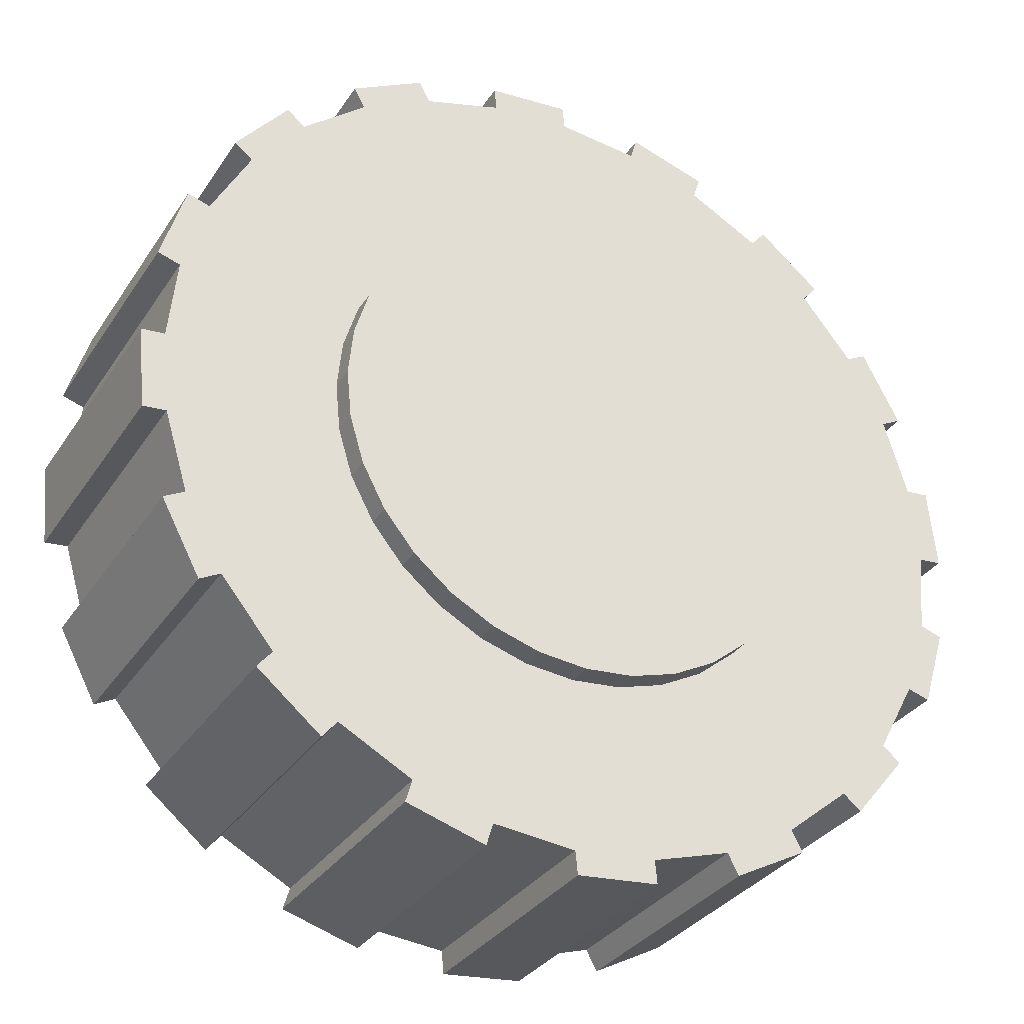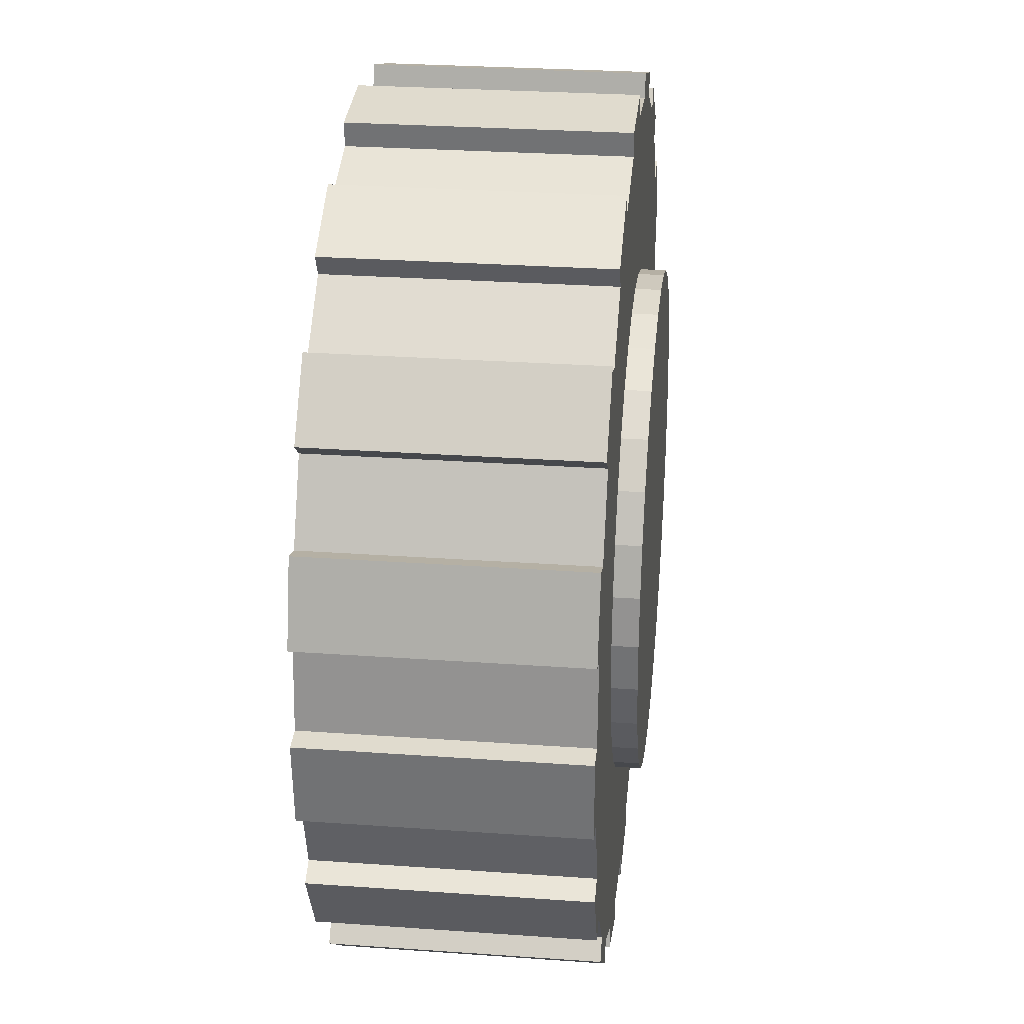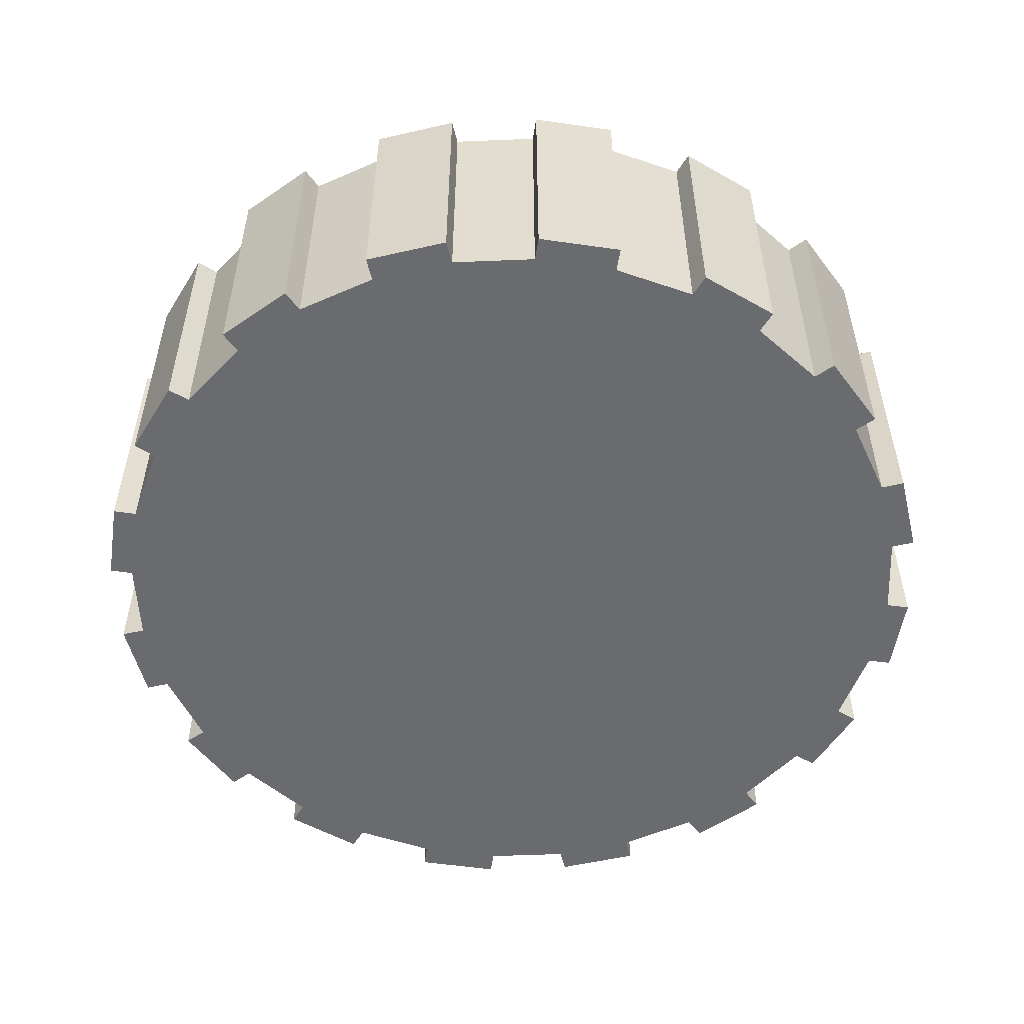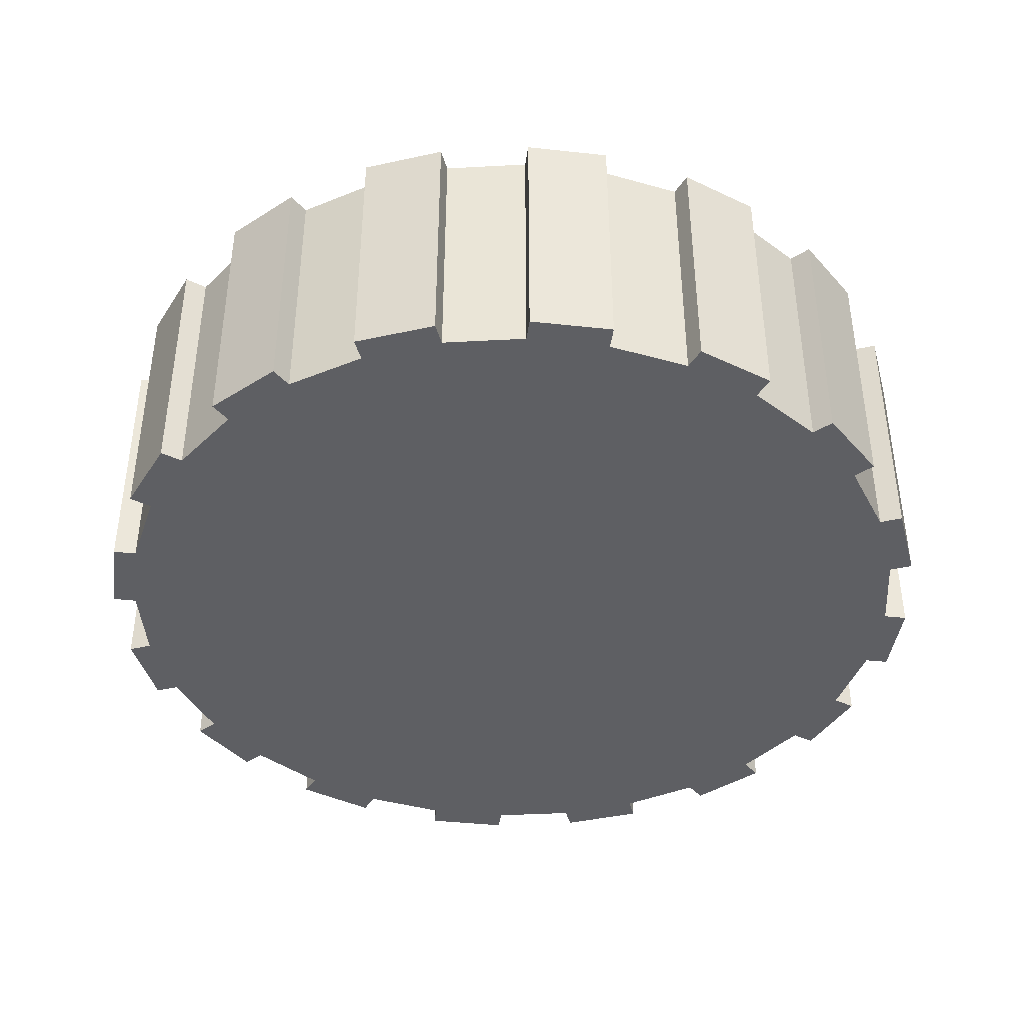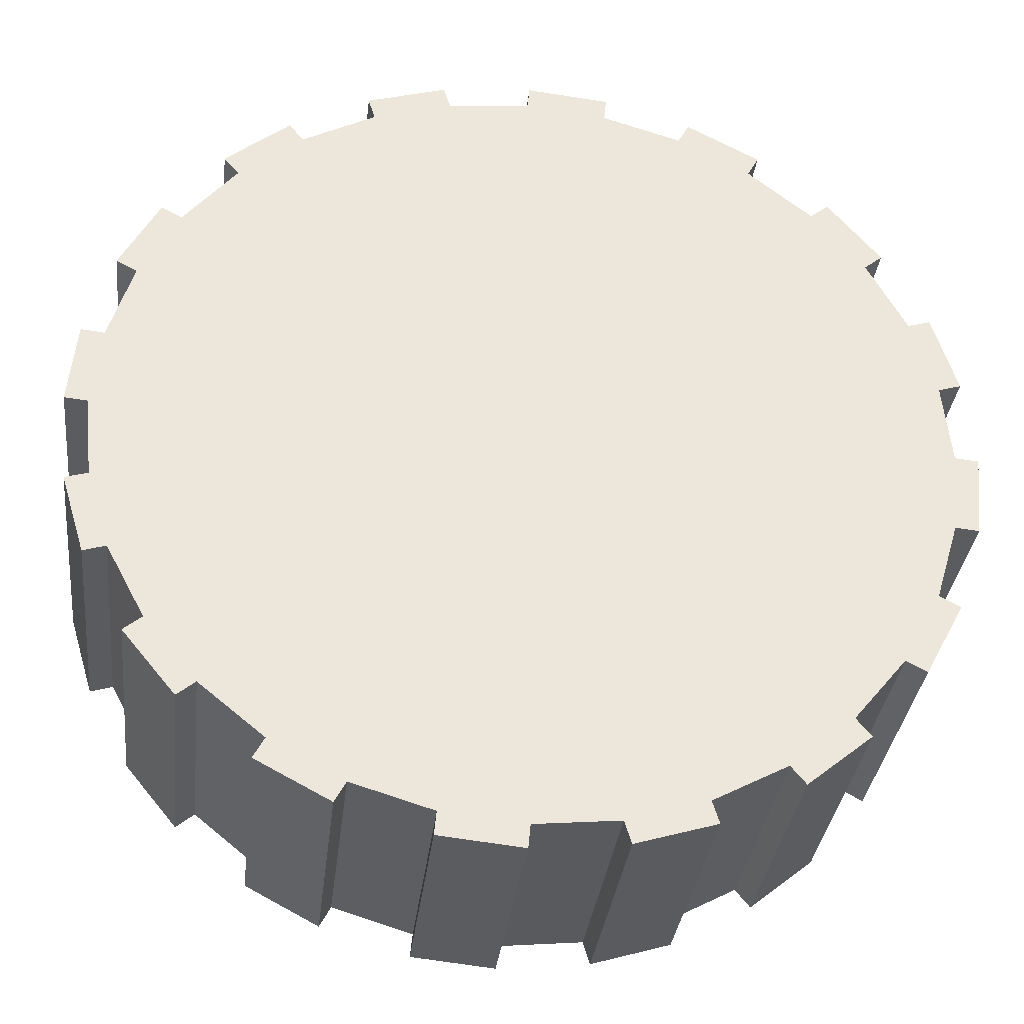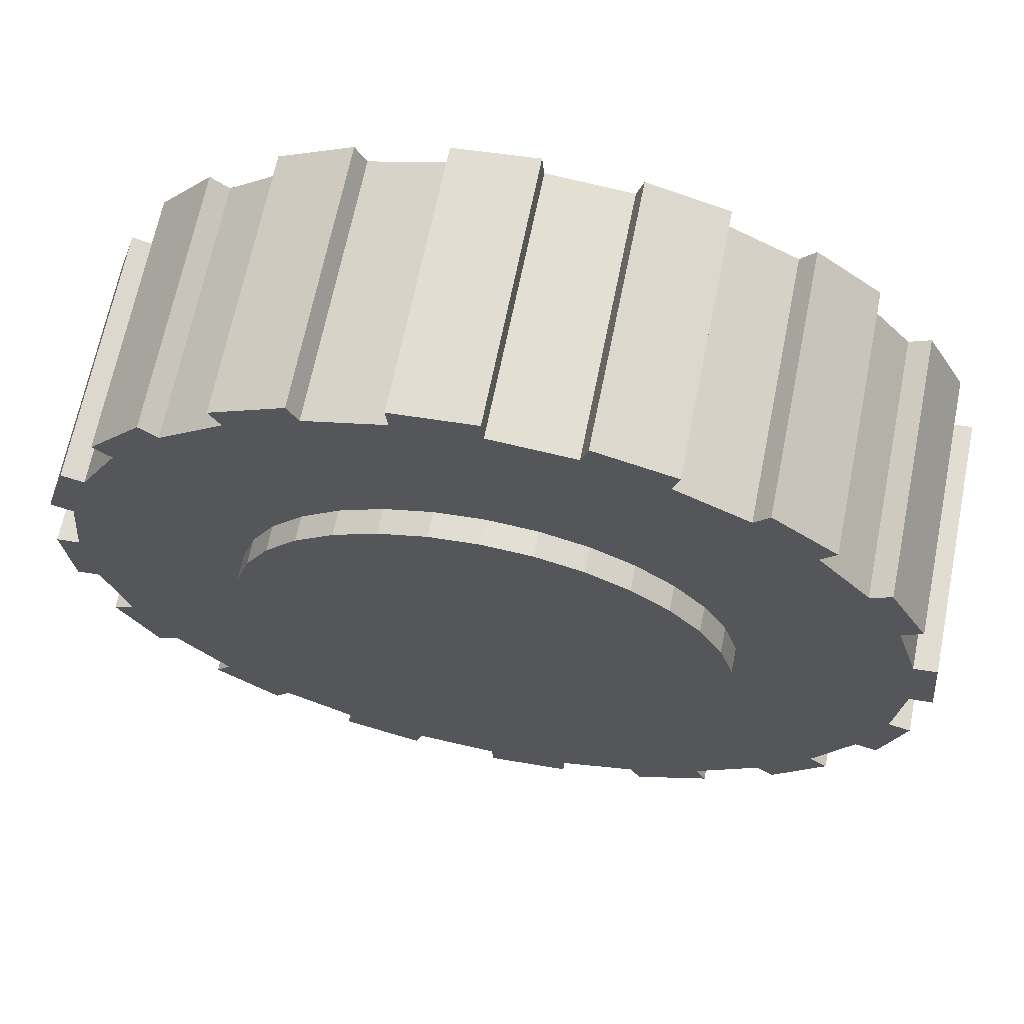
<metadata>
{"format":"obj","ext":"obj","renderer":"f3d","projection":"perspective","resolution":1024,"background":"white","views":[{"elev":-32.3,"azim":151.9,"up":"+Z"},{"elev":28.1,"azim":96.2,"up":"+Z"},{"elev":-53.4,"azim":176.9,"up":"+Y"},{"elev":-41.2,"azim":-136.9,"up":"+Y"},{"elev":-33.6,"azim":-6.5,"up":"+Z"},{"elev":66.4,"azim":-168.6,"up":"+Z"}]}
</metadata>
<code>
o Cylinder.001
v 0 0.5 -0.4749
v 0 0.5473 -0.4749
v 0.09265 0.5473 -0.4658
v 0.09265 0.5 -0.4658
v -0.09265 0.5 -0.4658
v -0.09265 0.5473 -0.4658
v -0.1817 0.5473 -0.4388
v -0.2638 0.5473 -0.3949
v -0.3358 0.5473 -0.3358
v -0.3949 0.5473 -0.2638
v -0.4388 0.5473 -0.1817
v -0.4658 0.5473 -0.09265
v -0.4749 0.5473 -0
v -0.4658 0.5473 0.09265
v -0.4388 0.5473 0.1817
v -0.3949 0.5473 0.2638
v -0.3358 0.5473 0.3358
v -0.2638 0.5473 0.3949
v -0.1817 0.5473 0.4388
v -0.09265 0.5473 0.4658
v -0 0.5473 0.4749
v 0.09265 0.5473 0.4658
v 0.1817 0.5473 0.4388
v 0.2638 0.5473 0.3949
v 0.3358 0.5473 0.3358
v 0.3949 0.5473 0.2638
v 0.4388 0.5473 0.1817
v 0.4658 0.5473 0.09265
v 0.4749 0.5473 -0
v 0.4658 0.5473 -0.09265
v 0.4388 0.5473 -0.1817
v 0.3949 0.5473 -0.2638
v 0.3358 0.5473 -0.3358
v 0.2638 0.5473 -0.3949
v 0.1817 0.5473 -0.4388
v 0.1817 0.5 -0.4388
v -0.1817 0.5 -0.4388
v -0.2638 0.5 -0.3949
v -0.3358 0.5 -0.3358
v -0.3949 0.5 -0.2638
v -0.4388 0.5 -0.1817
v -0.4658 0.5 -0.09265
v -0.4749 0.5 -0
v -0.4658 0.5 0.09265
v -0.4388 0.5 0.1817
v -0.3949 0.5 0.2638
v -0.3358 0.5 0.3358
v -0.2638 0.5 0.3949
v -0.1817 0.5 0.4388
v -0.09265 0.5 0.4658
v -0 0.5 0.4749
v 0.09265 0.5 0.4658
v 0.1817 0.5 0.4388
v 0.2638 0.5 0.3949
v 0.3358 0.5 0.3358
v 0.3949 0.5 0.2638
v 0.4388 0.5 0.1817
v 0.4658 0.5 0.09265
v 0.4749 0.5 -0
v 0.4658 0.5 -0.09265
v 0.4388 0.5 -0.1817
v 0.3949 0.5 -0.2638
v 0.3358 0.5 -0.3358
v 0.2638 0.5 -0.3949
v 0 0 -0.8
v 0 0.5 -0.8
v 0.1561 0.5 -0.7846
v 0.1561 0 -0.7846
v 0.3061 0 -0.7391
v 0.4445 0 -0.6652
v 0.5657 0 -0.5657
v 0.6652 0 -0.4445
v 0.7391 0 -0.3061
v 0.7846 0 -0.1561
v 0.8 0 -0
v 0.7846 0 0.1561
v 0.7391 0 0.3061
v 0.6652 0 0.4445
v 0.5657 0 0.5657
v 0.4445 0 0.6652
v 0.3061 0 0.7391
v 0.1561 0 0.7846
v -0 0 0.8
v -0.1561 0 0.7846
v -0.3061 0 0.7391
v -0.4445 0 0.6652
v -0.5657 0 0.5657
v -0.6652 0 0.4445
v -0.7391 0 0.3061
v -0.7846 0 0.1561
v -0.8 0 -1e-06
v -0.7846 0 -0.1561
v -0.7391 0 -0.3061
v -0.6652 0 -0.4445
v -0.5657 0 -0.5657
v -0.4445 0 -0.6652
v -0.3061 0 -0.7391
v -0.1561 0 -0.7846
v -0.004344 0 -0.8441
v -0.004344 0.5 -0.8441
v -0 0.5 0.8
v -0.1561 0.5 -0.7846
v -0.3061 0.5 -0.7391
v -0.4445 0.5 -0.6652
v -0.5657 0.5 -0.5657
v -0.6652 0.5 -0.4445
v -0.7391 0.5 -0.3061
v -0.7846 0.5 -0.1561
v -0.8 0.5 -1e-06
v -0.7846 0.5 0.1561
v -0.7391 0.5 0.3061
v -0.6652 0.5 0.4445
v -0.5657 0.5 0.5657
v -0.4445 0.5 0.6652
v -0.3061 0.5 0.7391
v -0.1561 0.5 0.7846
v 0.1561 0.5 0.7846
v 0.3061 0.5 0.7391
v 0.4445 0.5 0.6652
v 0.5657 0.5 0.5657
v 0.6652 0.5 0.4445
v 0.7391 0.5 0.3061
v 0.7846 0.5 0.1561
v 0.8 0.5 -0
v 0.7846 0.5 -0.1561
v 0.7391 0.5 -0.3061
v 0.6652 0.5 -0.4445
v 0.5657 0.5 -0.5657
v 0.4445 0.5 -0.6652
v 0.3061 0.5 -0.7391
v 0.1689 0.5 -0.827
v 0.1689 0 -0.827
v -0.1604 0 -0.8287
v 0.319 0 -0.7815
v 0.4726 0 -0.6994
v 0.5938 0 -0.5999
v 0.7043 0 -0.4653
v 0.7782 0 -0.327
v 0.8287 0 -0.1604
v 0.8441 0 -0.004344
v 0.827 0 0.1689
v 0.7815 0 0.319
v 0.6994 0 0.4726
v 0.5999 0 0.5938
v 0.4653 0 0.7043
v 0.327 0 0.7782
v 0.1604 0 0.8287
v 0.004344 0 0.8441
v -0.1689 0 0.827
v -0.319 0 0.7815
v -0.4726 0 0.6994
v -0.5938 0 0.5999
v -0.7043 0 0.4653
v -0.7782 0 0.327
v -0.8287 0 0.1604
v -0.8441 0 0.004343
v -0.827 0 -0.1689
v -0.7815 0 -0.319
v -0.6994 0 -0.4726
v -0.5999 0 -0.5938
v -0.4653 0 -0.7043
v -0.327 0 -0.7782
v -0.1604 0.5 -0.8287
v 0.319 0.5 -0.7815
v -0.327 0.5 -0.7782
v -0.4653 0.5 -0.7043
v -0.5999 0.5 -0.5938
v -0.6994 0.5 -0.4726
v -0.7815 0.5 -0.319
v -0.827 0.5 -0.1689
v -0.8441 0.5 0.004343
v -0.8287 0.5 0.1604
v -0.7782 0.5 0.327
v -0.7043 0.5 0.4653
v -0.5938 0.5 0.5999
v -0.4726 0.5 0.6994
v -0.319 0.5 0.7815
v -0.1689 0.5 0.827
v 0.004344 0.5 0.8441
v 0.1604 0.5 0.8287
v 0.327 0.5 0.7782
v 0.4653 0.5 0.7043
v 0.5999 0.5 0.5938
v 0.6994 0.5 0.4726
v 0.7815 0.5 0.319
v 0.827 0.5 0.1689
v 0.8441 0.5 -0.004344
v 0.8287 0.5 -0.1604
v 0.7782 0.5 -0.327
v 0.7043 0.5 -0.4653
v 0.5938 0.5 -0.5999
v 0.4726 0.5 -0.6994
f 2 3 4
f 6 2 1
f 19 27 35
f 3 35 36
f 7 6 5
f 8 7 37
f 9 8 38
f 10 9 39
f 11 10 40
f 12 11 41
f 13 12 42
f 14 13 43
f 15 14 44
f 16 15 45
f 17 16 46
f 18 17 47
f 19 18 48
f 20 19 49
f 21 20 50
f 22 21 51
f 23 22 52
f 24 23 53
f 25 24 54
f 26 25 55
f 27 26 56
f 28 27 57
f 29 28 58
f 30 29 59
f 31 30 60
f 32 31 61
f 33 32 62
f 34 33 63
f 35 34 64
f 66 67 68
f 82 94 98
f 99 100 66
f 43 110 44
f 59 124 125
f 131 132 68
f 133 99 65
f 132 134 69
f 130 129 70
f 135 136 71
f 128 127 72
f 72 137 138
f 126 125 74
f 74 139 140
f 124 123 76
f 141 142 77
f 122 121 78
f 143 144 79
f 120 119 80
f 80 145 146
f 118 117 82
f 82 147 148
f 101 116 84
f 149 150 85
f 115 114 86
f 151 152 87
f 113 112 88
f 153 154 89
f 111 110 90
f 155 156 91
f 109 108 92
f 157 158 93
f 107 106 94
f 159 160 95
f 105 104 96
f 96 161 162
f 103 102 98
f 163 100 99
f 100 163 102
f 130 164 131
f 165 166 104
f 105 167 168
f 169 170 108
f 109 171 172
f 173 174 112
f 113 175 176
f 115 177 178
f 179 180 117
f 181 182 119
f 183 184 121
f 185 186 123
f 187 188 125
f 189 190 127
f 128 191 192
f 131 164 134
f 163 133 98
f 134 164 130
f 192 135 70
f 192 191 136
f 136 191 128
f 190 137 72
f 190 189 138
f 138 189 126
f 188 139 74
f 188 187 140
f 140 187 124
f 186 141 76
f 186 185 142
f 142 185 122
f 184 143 78
f 184 183 144
f 144 183 120
f 182 145 80
f 182 181 146
f 146 181 118
f 180 147 82
f 180 179 148
f 148 179 101
f 178 149 84
f 178 177 150
f 150 177 115
f 176 151 86
f 176 175 152
f 152 175 113
f 174 153 88
f 174 173 154
f 154 173 111
f 172 155 90
f 172 171 156
f 156 171 109
f 170 157 92
f 170 169 158
f 158 169 107
f 168 159 94
f 168 167 160
f 160 167 105
f 166 161 96
f 166 165 162
f 162 165 103
f 1 2 4
f 5 6 1
f 35 3 7
f 2 6 7
f 7 8 9
f 9 10 7
f 11 12 15
f 13 14 15
f 15 16 17
f 17 18 15
f 19 20 21
f 21 22 23
f 23 24 25
f 25 26 27
f 27 28 29
f 29 30 27
f 31 32 33
f 33 34 35
f 3 2 7
f 7 10 11
f 12 13 15
f 15 18 19
f 19 21 27
f 23 25 27
f 27 30 31
f 31 33 35
f 35 7 11
f 11 15 35
f 21 23 27
f 27 31 35
f 35 15 19
f 4 3 36
f 37 7 5
f 38 8 37
f 39 9 38
f 40 10 39
f 41 11 40
f 42 12 41
f 43 13 42
f 44 14 43
f 45 15 44
f 46 16 45
f 47 17 46
f 48 18 47
f 49 19 48
f 50 20 49
f 51 21 50
f 52 22 51
f 53 23 52
f 54 24 53
f 55 25 54
f 56 26 55
f 57 27 56
f 58 28 57
f 59 29 58
f 60 30 59
f 61 31 60
f 62 32 61
f 63 33 62
f 64 34 63
f 36 35 64
f 65 66 68
f 98 65 68
f 68 69 70
f 70 71 72
f 72 73 74
f 74 75 78
f 76 77 78
f 78 79 80
f 80 81 82
f 82 83 84
f 84 85 86
f 86 87 88
f 88 89 90
f 90 91 92
f 92 93 90
f 94 95 96
f 96 97 98
f 98 68 70
f 70 72 98
f 75 76 78
f 78 80 74
f 82 84 86
f 86 88 90
f 90 93 94
f 94 96 98
f 98 72 74
f 74 80 82
f 82 86 90
f 90 94 82
f 98 74 82
f 65 99 66
f 116 101 51
f 1 4 102
f 116 51 50
f 5 1 102
f 116 50 49
f 37 5 102
f 116 49 115
f 38 37 103
f 49 48 115
f 39 38 104
f 48 114 115
f 40 39 105
f 47 114 48
f 41 40 106
f 47 113 114
f 37 102 103
f 46 113 47
f 42 41 107
f 46 112 113
f 38 103 104
f 45 112 46
f 43 42 108
f 104 105 39
f 106 107 41
f 108 109 43
f 110 111 44
f 112 45 111
f 40 105 106
f 45 44 111
f 109 110 43
f 42 107 108
f 67 66 4
f 102 4 66
f 52 51 101
f 4 36 67
f 53 52 117
f 36 130 67
f 54 53 118
f 36 64 130
f 55 54 119
f 64 129 130
f 56 55 120
f 63 129 64
f 52 101 117
f 63 128 129
f 57 56 121
f 62 128 63
f 53 117 118
f 62 127 128
f 58 57 122
f 61 127 62
f 54 118 119
f 61 126 127
f 59 58 123
f 119 120 55
f 121 122 57
f 123 124 59
f 125 60 59
f 61 60 126
f 56 120 121
f 122 123 58
f 126 60 125
f 67 131 68
f 98 133 65
f 68 132 69
f 69 130 70
f 70 135 71
f 71 128 72
f 73 72 138
f 73 126 74
f 75 74 140
f 75 124 76
f 76 141 77
f 77 122 78
f 78 143 79
f 79 120 80
f 81 80 146
f 81 118 82
f 83 82 148
f 83 101 84
f 84 149 85
f 85 115 86
f 86 151 87
f 87 113 88
f 88 153 89
f 89 111 90
f 90 155 91
f 91 109 92
f 92 157 93
f 93 107 94
f 94 159 95
f 95 105 96
f 97 96 162
f 97 103 98
f 133 163 99
f 66 100 102
f 67 130 131
f 103 165 104
f 106 105 168
f 107 169 108
f 110 109 172
f 111 173 112
f 114 113 176
f 116 115 178
f 101 179 117
f 118 181 119
f 120 183 121
f 122 185 123
f 124 187 125
f 126 189 127
f 129 128 192
f 132 131 134
f 102 163 98
f 69 134 130
f 129 192 70
f 135 192 136
f 71 136 128
f 127 190 72
f 137 190 138
f 73 138 126
f 125 188 74
f 139 188 140
f 75 140 124
f 123 186 76
f 141 186 142
f 77 142 122
f 121 184 78
f 143 184 144
f 79 144 120
f 119 182 80
f 145 182 146
f 81 146 118
f 117 180 82
f 147 180 148
f 83 148 101
f 116 178 84
f 149 178 150
f 85 150 115
f 114 176 86
f 151 176 152
f 87 152 113
f 112 174 88
f 153 174 154
f 89 154 111
f 110 172 90
f 155 172 156
f 91 156 109
f 108 170 92
f 157 170 158
f 93 158 107
f 106 168 94
f 159 168 160
f 95 160 105
f 104 166 96
f 161 166 162
f 97 162 103

</code>
